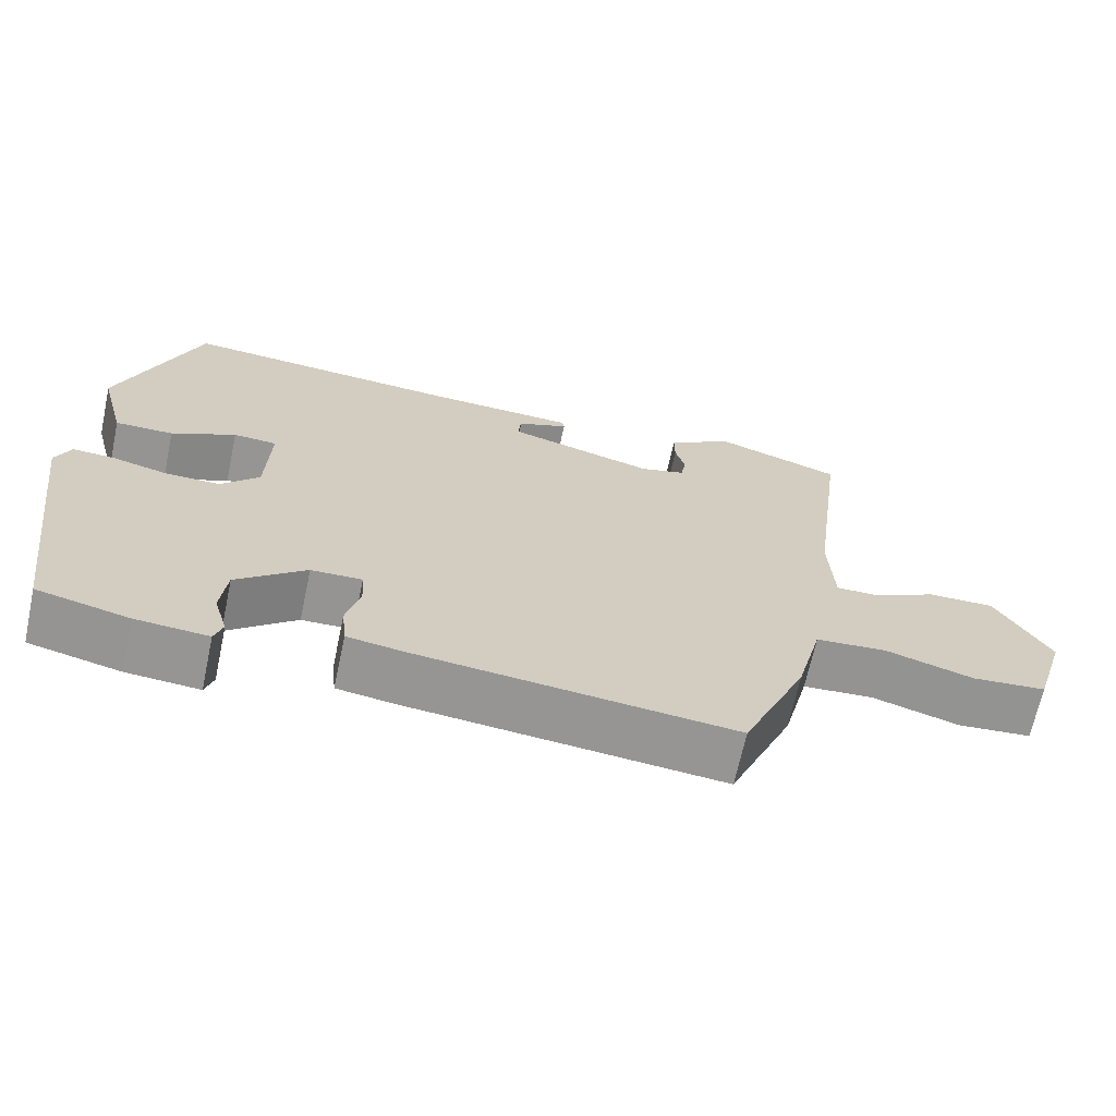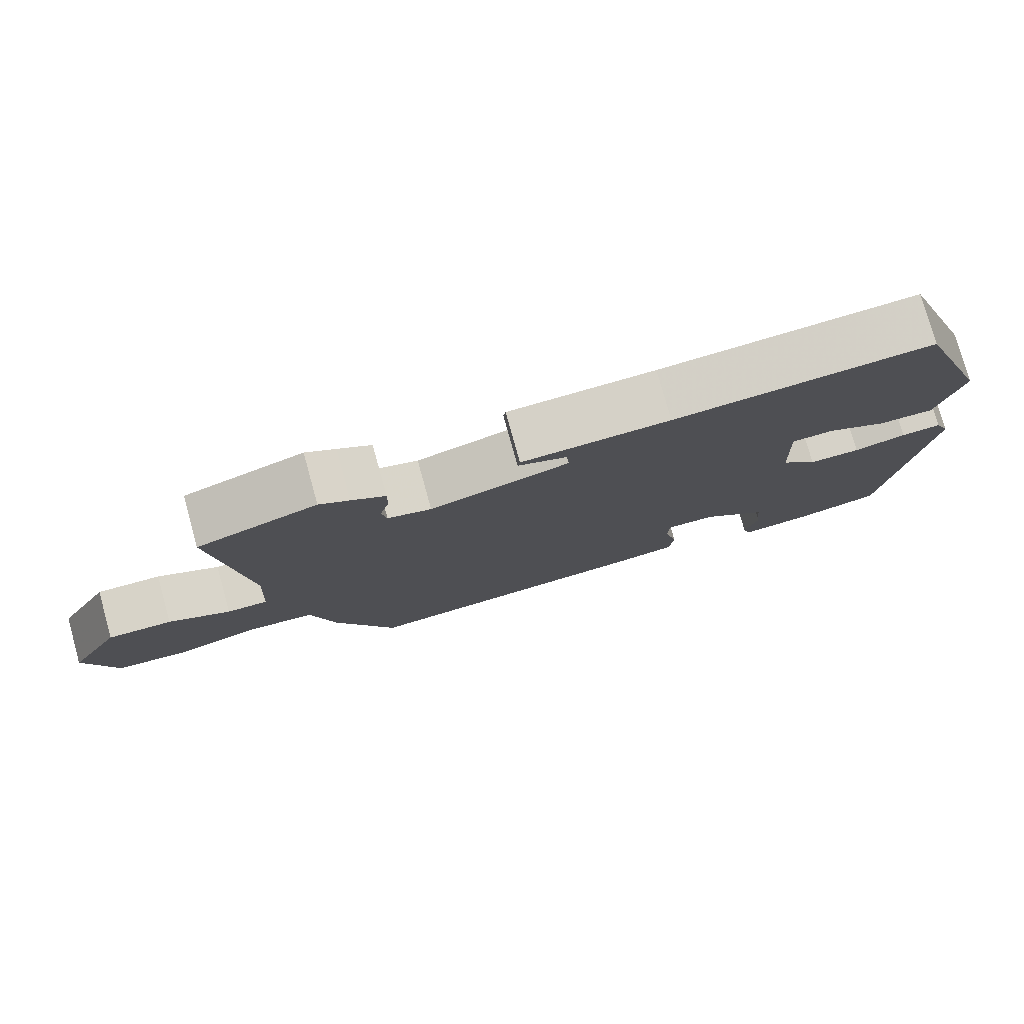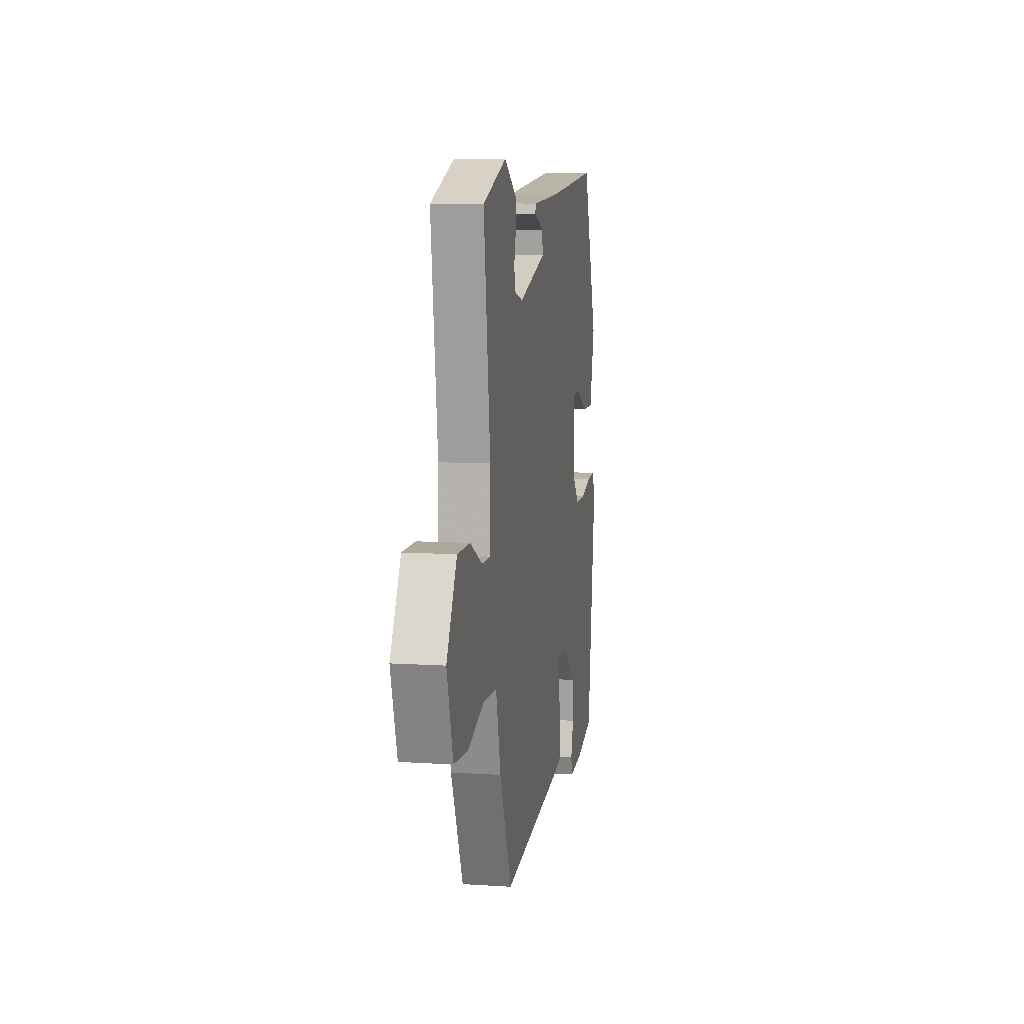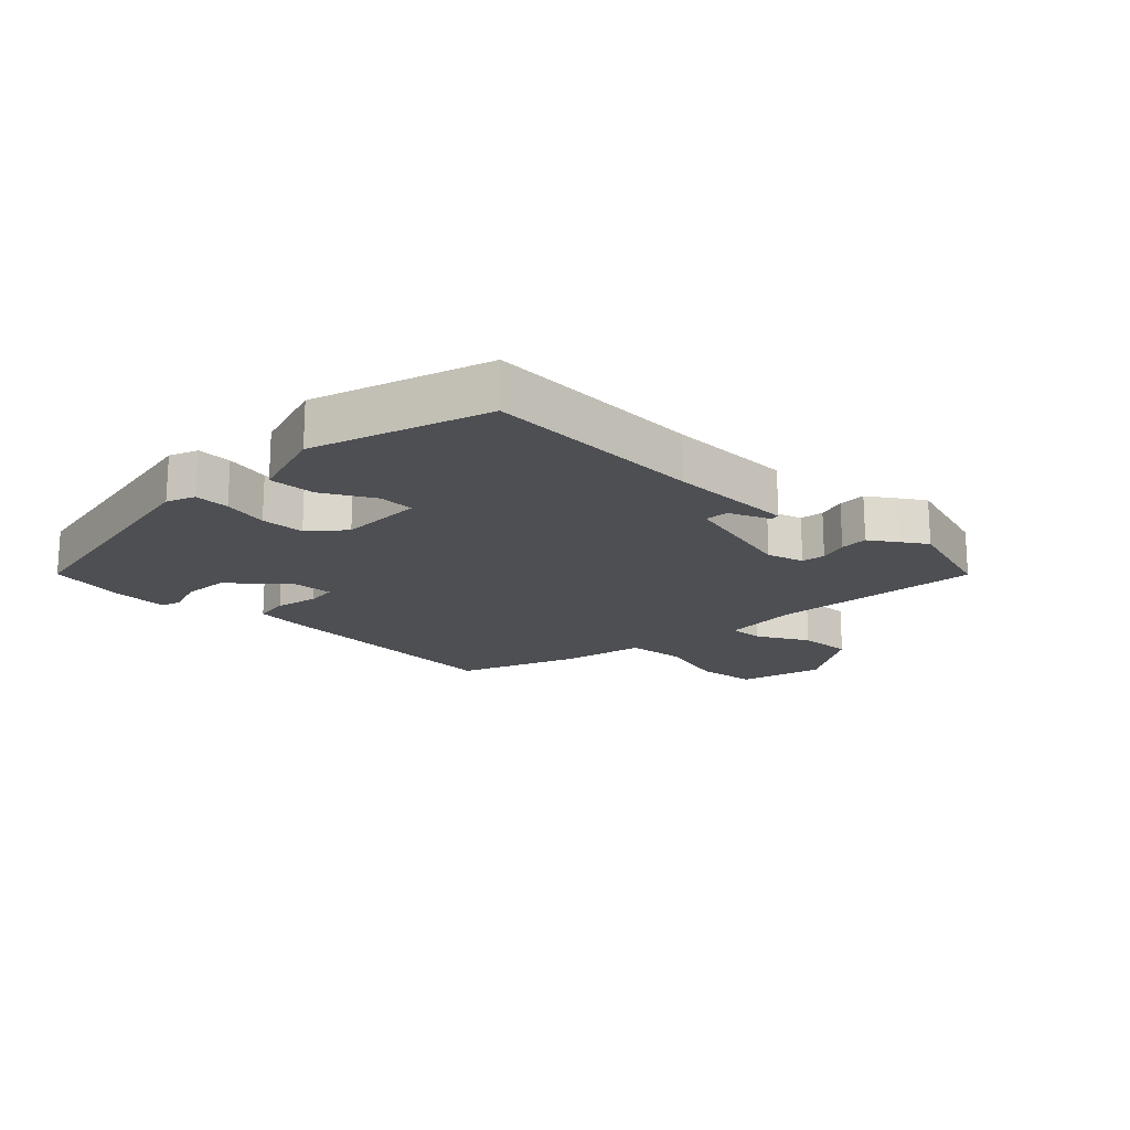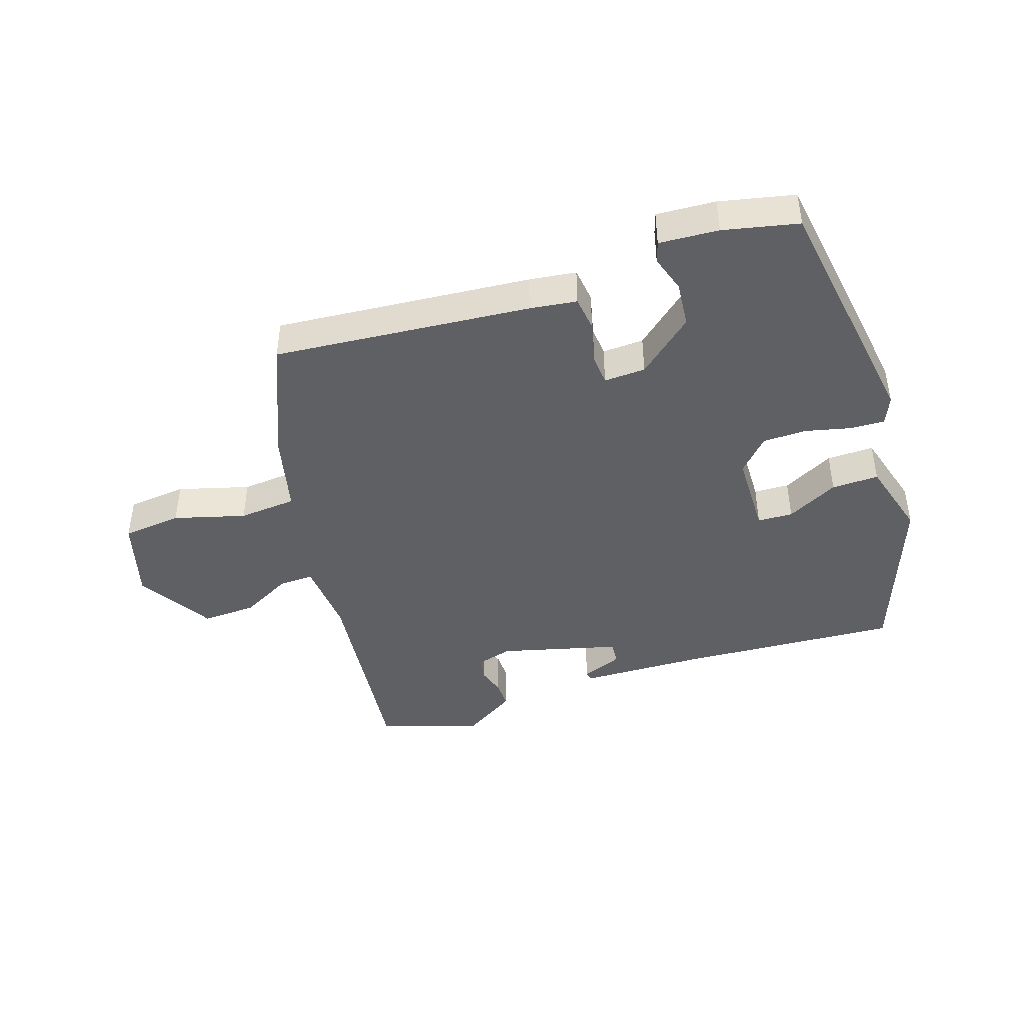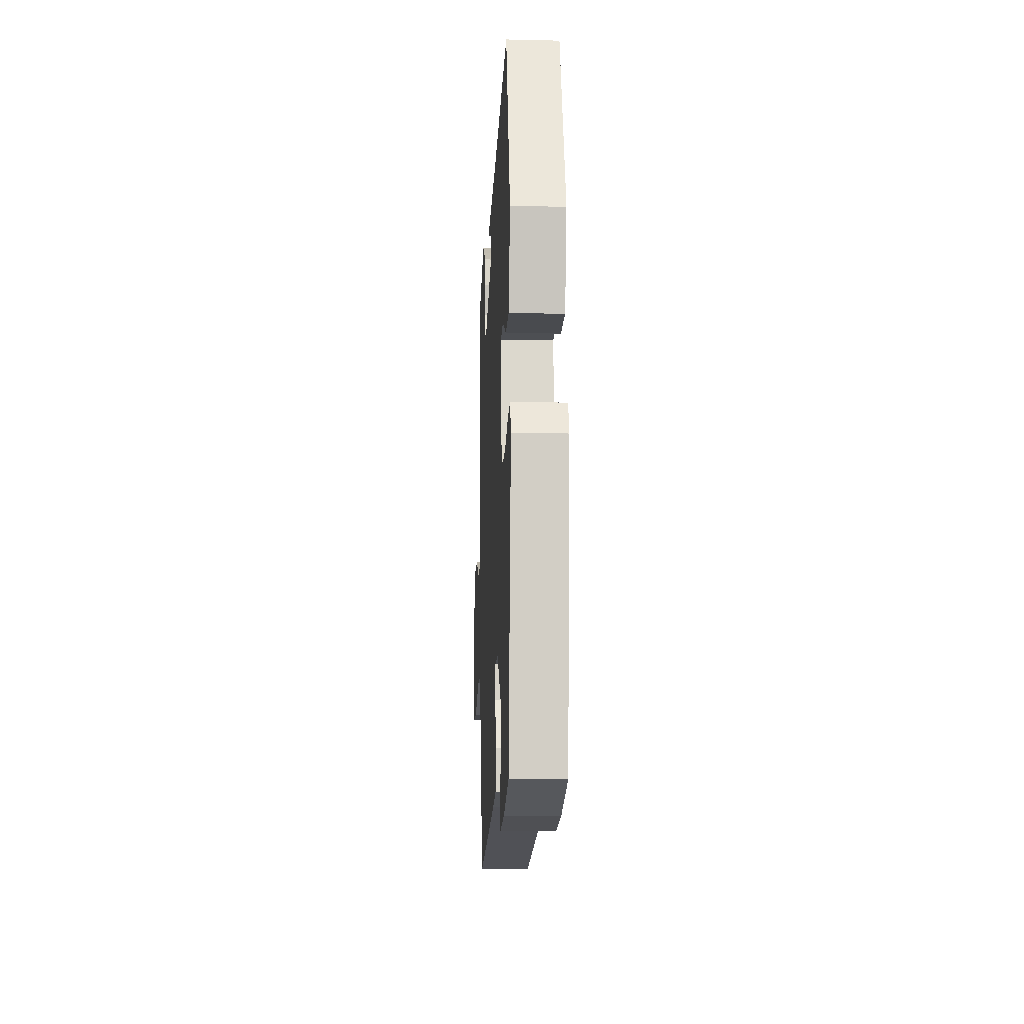
<metadata>
{"format":"obj","ext":"obj","renderer":"f3d","projection":"perspective","resolution":1024,"background":"white","views":[{"elev":-67.3,"azim":-12.1,"up":"+Z"},{"elev":77.8,"azim":164.5,"up":"+Z"},{"elev":9.7,"azim":99.5,"up":"+Z"},{"elev":-17.9,"azim":-42.4,"up":"+Y"},{"elev":-43.0,"azim":-160.8,"up":"+Y"},{"elev":-14.9,"azim":-92.8,"up":"+Z"}]}
</metadata>
<code>
v -0.403 0.07 0.492
v -0.047 0.07 0.466
v 0.157 0.07 0.458
v 0.16 0.07 0.443
v 0.093 0.07 0.417
v 0.089 0.07 0.379
v 0.281 0.07 0.326
v 0.341 0.07 0.342
v 0.348 0.07 0.38
v 0.335 0.07 0.427
v 0.335 0.07 0.472
v 0.381 0.07 0.501
v 0.422 0.07 0.526
v 0.586 0.07 0.471
v 0.541 0.07 0.13
v 0.547 0.07 0.006
v 0.603 0.07 0.007
v 0.687 0.07 0.05
v 0.775 0.07 0.052
v 0.846 0.07 -0.071
v 0.804 0.07 -0.206
v 0.707 0.07 -0.215
v 0.592 0.07 -0.181
v 0.498 0.07 -0.188
v 0.464 0.07 -0.318
v 0.38 0.07 -0.509
v -0.034 0.07 -0.468
v -0.109 0.07 -0.457
v -0.115 0.07 -0.4
v -0.097 0.07 -0.331
v -0.1 0.07 -0.282
v -0.167 0.07 -0.284
v -0.258 0.07 -0.36
v -0.266 0.07 -0.434
v -0.248 0.07 -0.494
v -0.259 0.07 -0.527
v -0.354 0.07 -0.52
v -0.474 0.07 -0.492
v -0.53 0.07 -0.086
v -0.51 0.07 -0.041
v -0.454 0.07 -0.044
v -0.382 0.07 -0.062
v -0.311 0.07 -0.062
v -0.261 0.07 -0.009
v -0.256 0.07 0.127
v -0.313 0.07 0.13
v -0.397 0.07 0.087
v -0.473 0.07 0.086
v -0.507 0.07 0.214
v -0.403 0 0.492
v -0.047 0 0.466
v 0.157 0 0.458
v 0.16 0 0.443
v 0.093 0 0.417
v 0.089 0 0.379
v 0.281 0 0.326
v 0.341 0 0.342
v 0.348 0 0.38
v 0.335 0 0.427
v 0.335 0 0.472
v 0.381 0 0.501
v 0.422 0 0.526
v 0.586 0 0.471
v 0.541 0 0.13
v 0.547 0 0.006
v 0.603 0 0.007
v 0.687 0 0.05
v 0.775 0 0.052
v 0.846 0 -0.071
v 0.804 0 -0.206
v 0.707 0 -0.215
v 0.592 0 -0.181
v 0.498 0 -0.188
v 0.464 0 -0.318
v 0.38 0 -0.509
v -0.034 0 -0.468
v -0.109 0 -0.457
v -0.115 0 -0.4
v -0.097 0 -0.331
v -0.1 0 -0.282
v -0.167 0 -0.284
v -0.258 0 -0.36
v -0.266 0 -0.434
v -0.248 0 -0.494
v -0.259 0 -0.527
v -0.354 0 -0.52
v -0.474 0 -0.492
v -0.53 0 -0.086
v -0.51 0 -0.041
v -0.454 0 -0.044
v -0.382 0 -0.062
v -0.311 0 -0.062
v -0.261 0 -0.009
v -0.256 0 0.127
v -0.313 0 0.13
v -0.397 0 0.087
v -0.473 0 0.086
v -0.507 0 0.214
f 46 47 48 49
f 45 46 49 1
f 39 40 41 42
f 39 42 43
f 38 39 43
f 37 38 43 44
f 34 35 36 37
f 33 34 37 44
f 27 28 29 30
f 27 30 31
f 24 25 26 27
f 24 27 31
f 20 21 22 23
f 20 23 24
f 17 18 19 20
f 16 17 20 24
f 15 16 24 31
f 9 10 11 12
f 8 9 12 13
f 2 3 4 5
f 45 1 2 5
f 45 5 6
f 32 33 44 45
f 32 45 6 7
f 31 32 7 8
f 15 31 8
f 8 13 14 15
f 98 97 96 95
f 50 98 95 94
f 91 90 89 88
f 92 91 88
f 92 88 87
f 93 92 87 86
f 86 85 84 83
f 93 86 83 82
f 79 78 77 76
f 80 79 76
f 76 75 74 73
f 80 76 73
f 72 71 70 69
f 73 72 69
f 69 68 67 66
f 73 69 66 65
f 80 73 65 64
f 61 60 59 58
f 62 61 58 57
f 54 53 52 51
f 54 51 50 94
f 55 54 94
f 94 93 82 81
f 56 55 94 81
f 57 56 81 80
f 57 80 64
f 64 63 62 57
f 1 50 51 2
f 2 51 52 3
f 3 52 53 4
f 4 53 54 5
f 5 54 55 6
f 6 55 56 7
f 7 56 57 8
f 8 57 58 9
f 9 58 59 10
f 10 59 60 11
f 11 60 61 12
f 12 61 62 13
f 13 62 63 14
f 14 63 64 15
f 15 64 65 16
f 16 65 66 17
f 17 66 67 18
f 18 67 68 19
f 19 68 69 20
f 20 69 70 21
f 21 70 71 22
f 22 71 72 23
f 23 72 73 24
f 24 73 74 25
f 25 74 75 26
f 26 75 76 27
f 27 76 77 28
f 28 77 78 29
f 29 78 79 30
f 30 79 80 31
f 31 80 81 32
f 32 81 82 33
f 33 82 83 34
f 34 83 84 35
f 35 84 85 36
f 36 85 86 37
f 37 86 87 38
f 38 87 88 39
f 39 88 89 40
f 40 89 90 41
f 41 90 91 42
f 42 91 92 43
f 43 92 93 44
f 44 93 94 45
f 45 94 95 46
f 46 95 96 47
f 47 96 97 48
f 48 97 98 49
f 49 98 50 1

</code>
